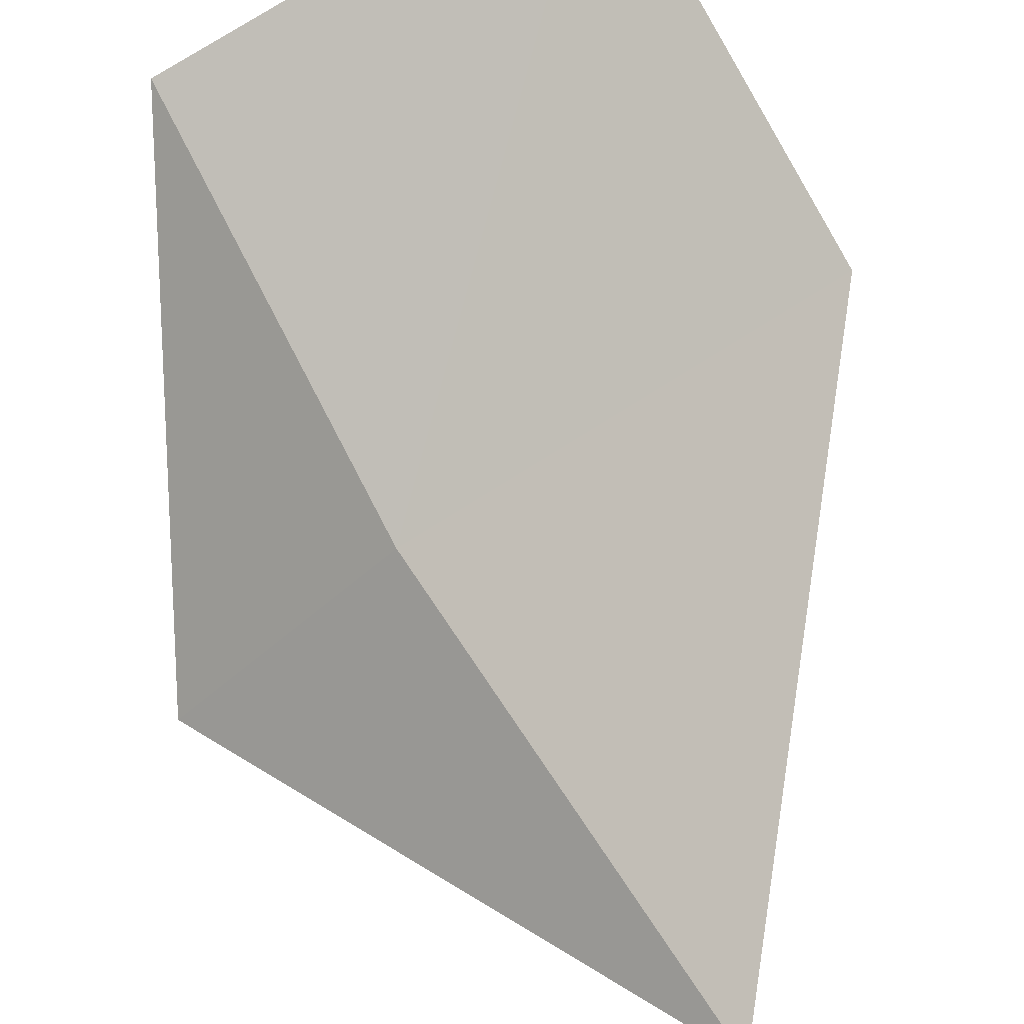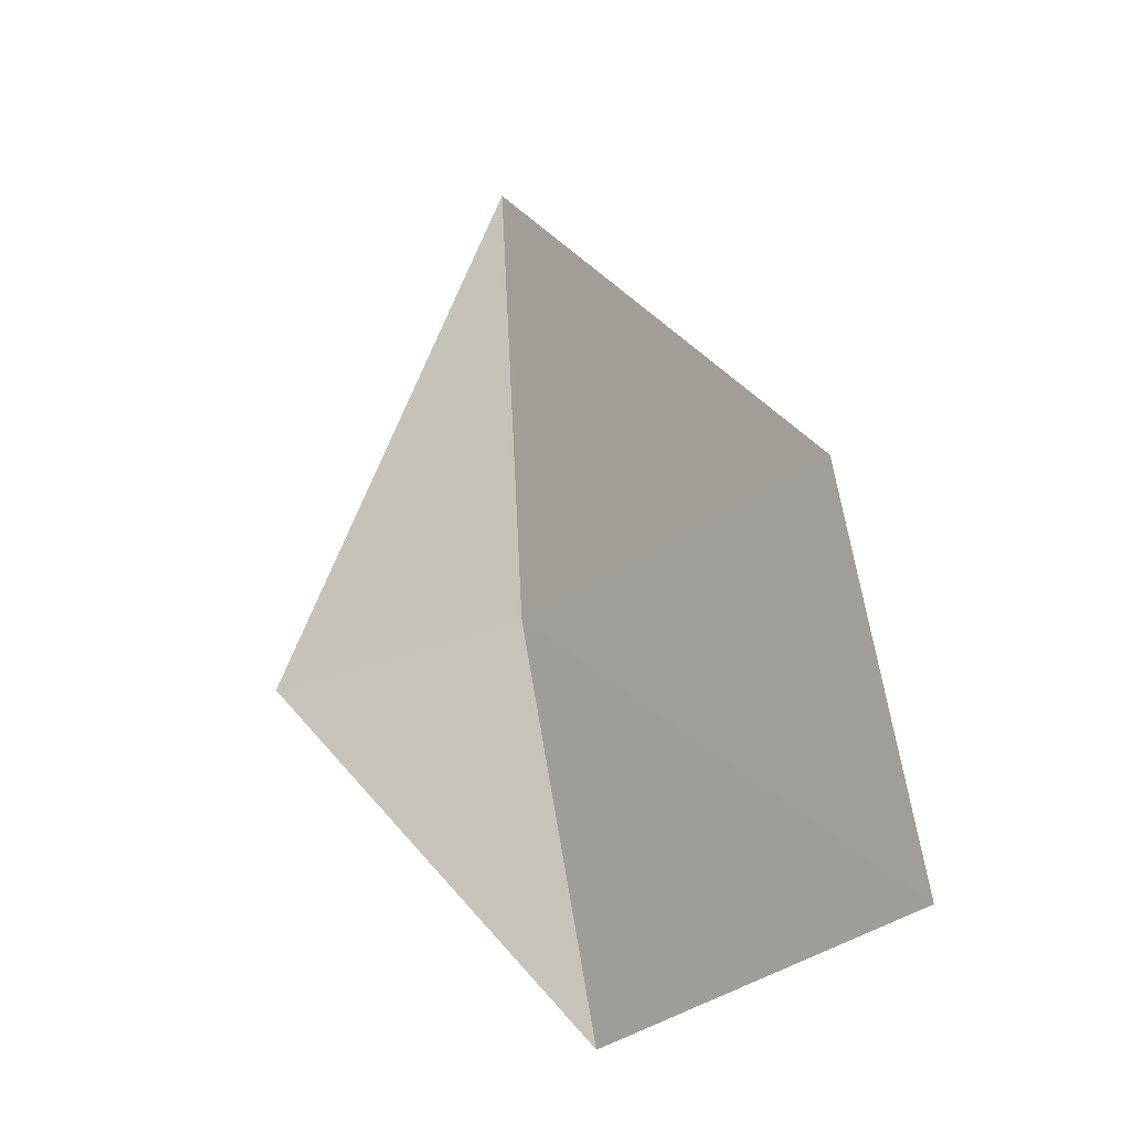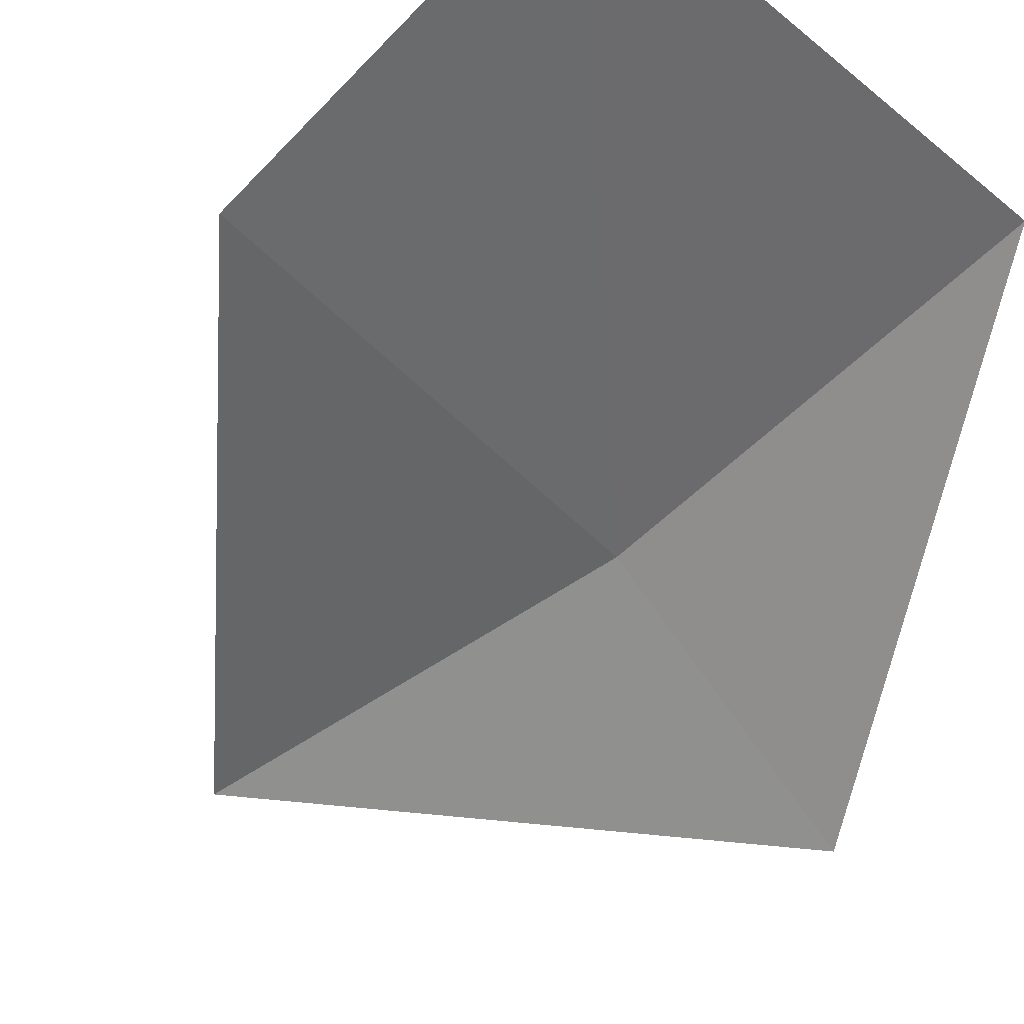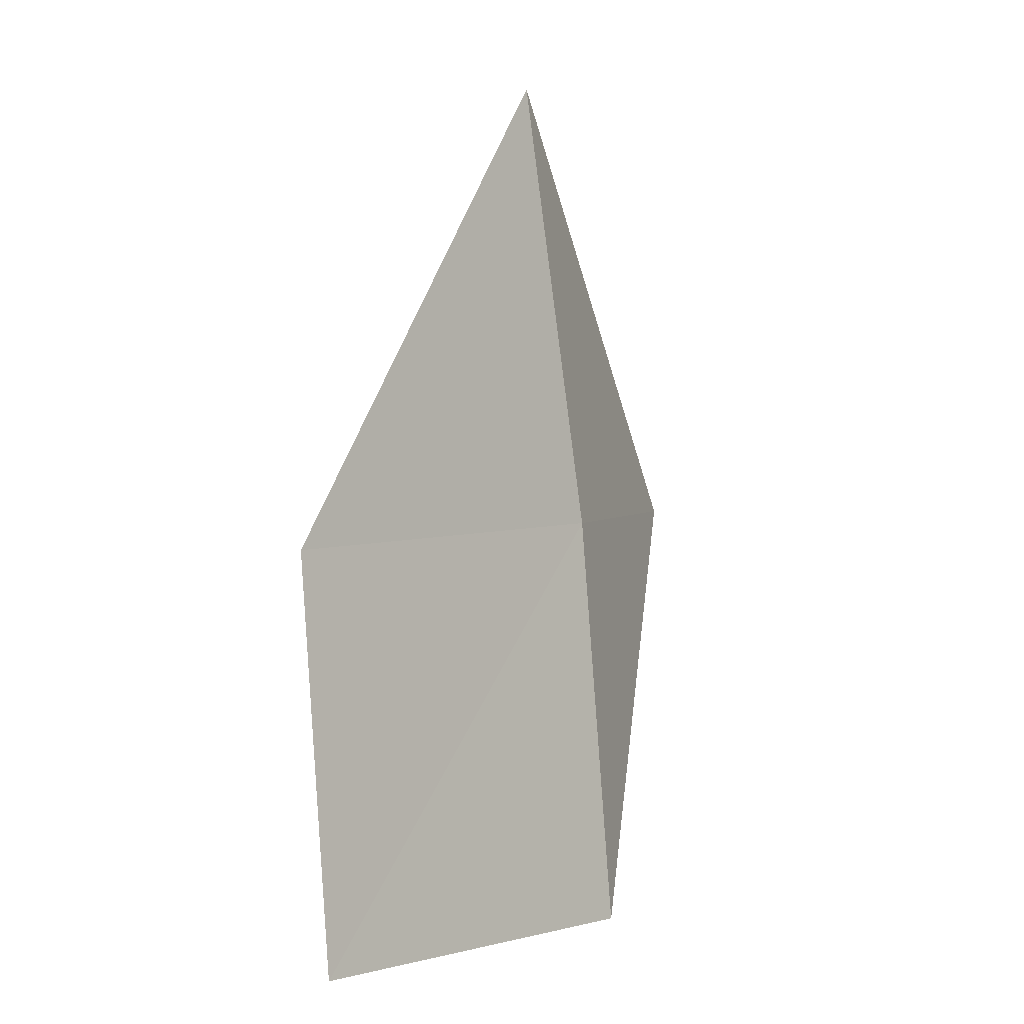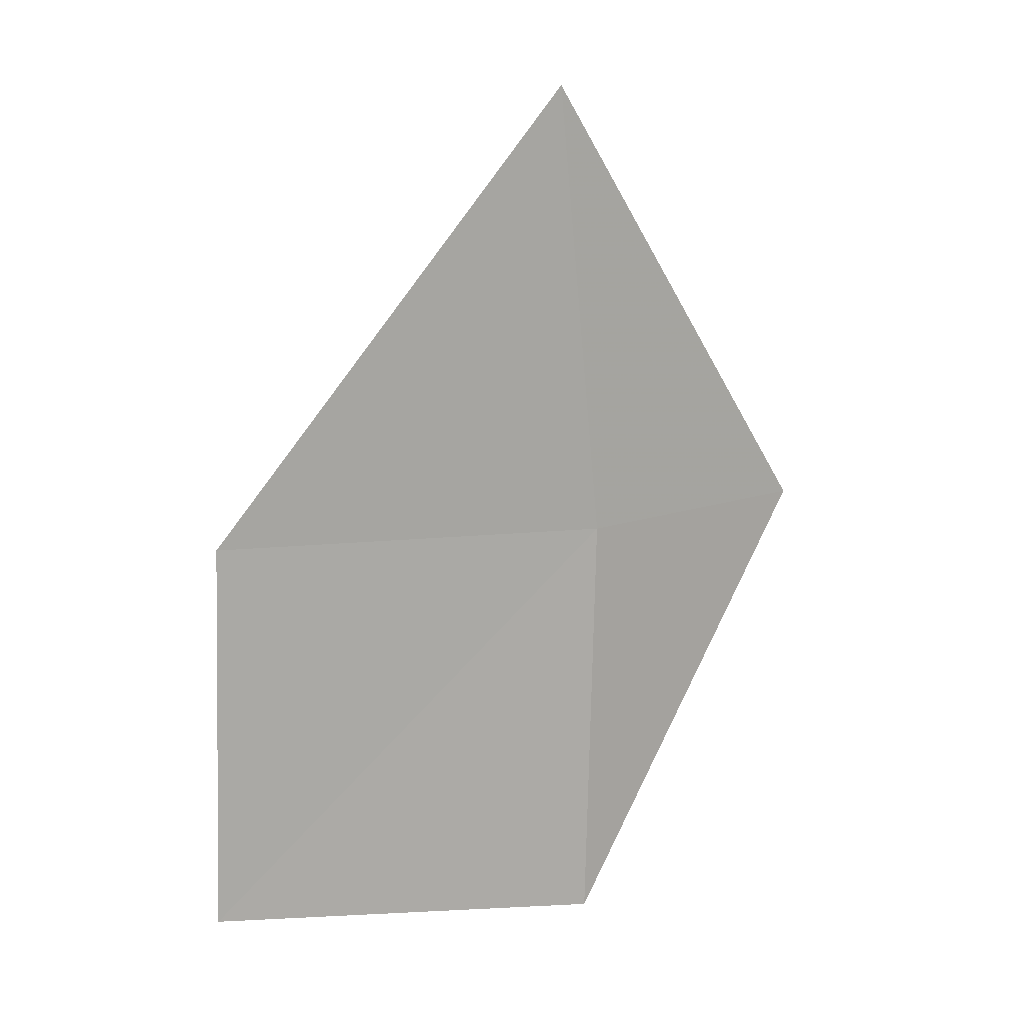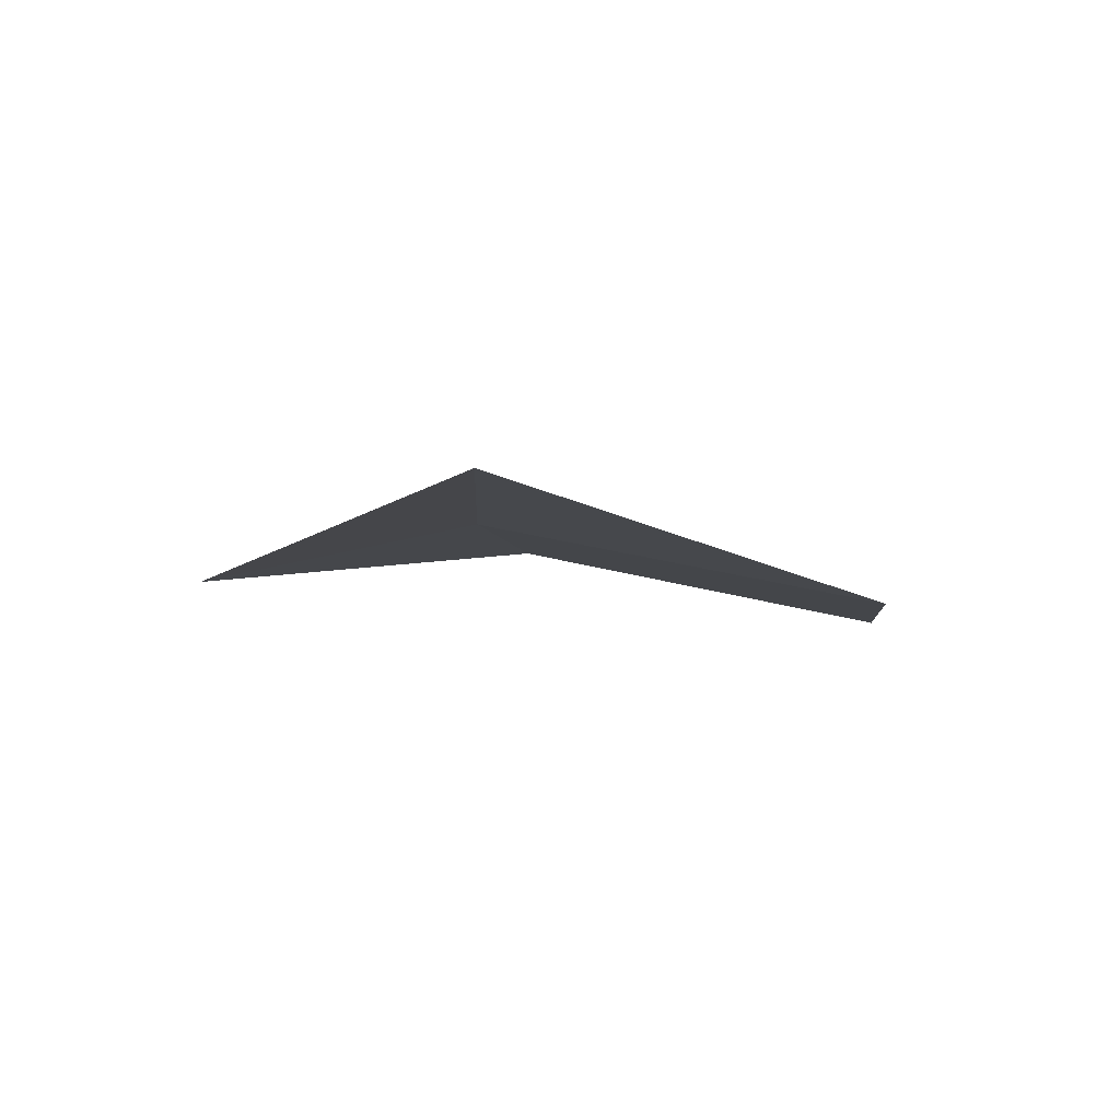
<metadata>
{"format":"obj","ext":"obj","renderer":"f3d","projection":"perspective","resolution":1024,"background":"white","views":[{"elev":65.9,"azim":-27.9,"up":"+Y"},{"elev":-25.9,"azim":70.3,"up":"+Z"},{"elev":-32.6,"azim":139.4,"up":"+Y"},{"elev":8.9,"azim":156.0,"up":"+Z"},{"elev":23.3,"azim":-172.0,"up":"+Z"},{"elev":77.9,"azim":35.1,"up":"+Z"}]}
</metadata>
<code>
v -5.514 -14.67 16.53
v -4.33 -13.94 15.33
v -5.515 -14.42 15.19
v -4.336 -14.16 16.6
v -5.363 -14.8 17.99
v -6.131 -15.3 16.44
f 1 3 2
f 1 2 4
f 1 6 3
f 1 4 5
f 1 5 6

</code>
